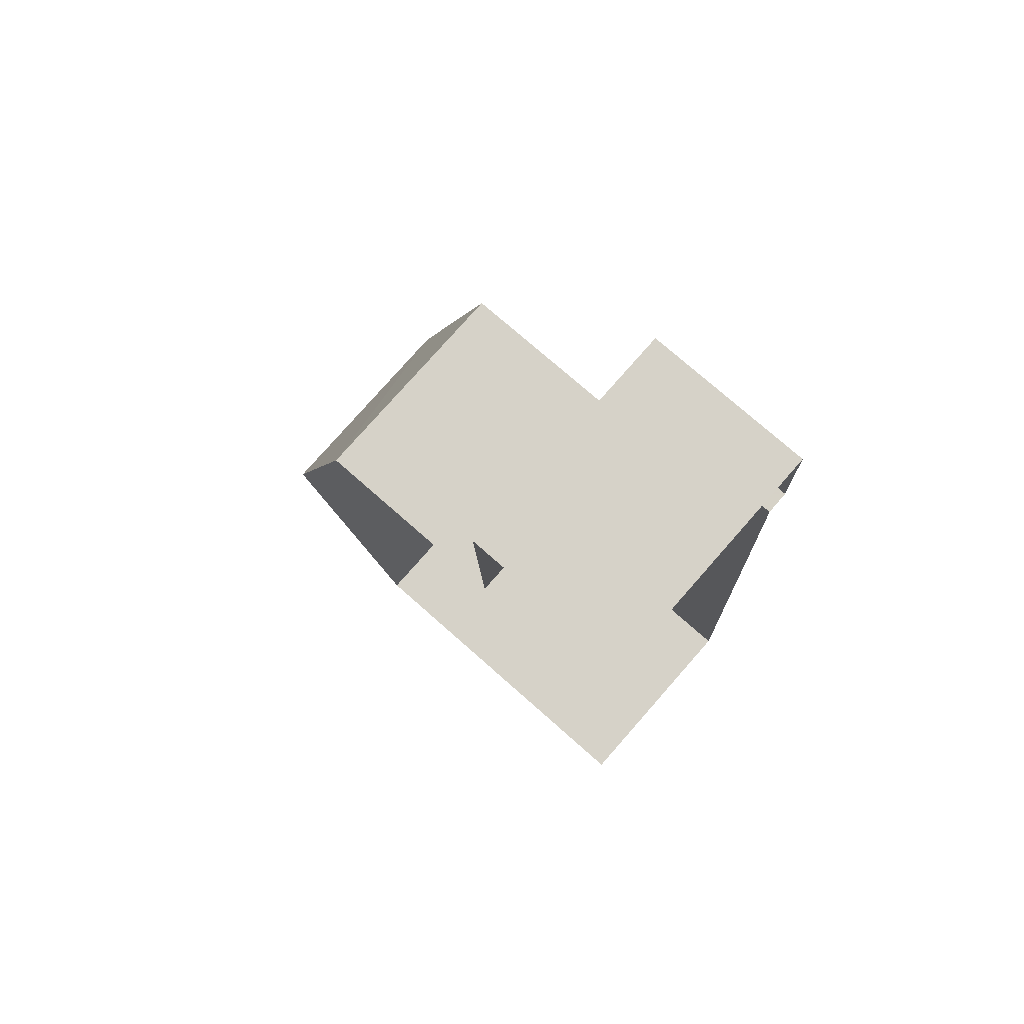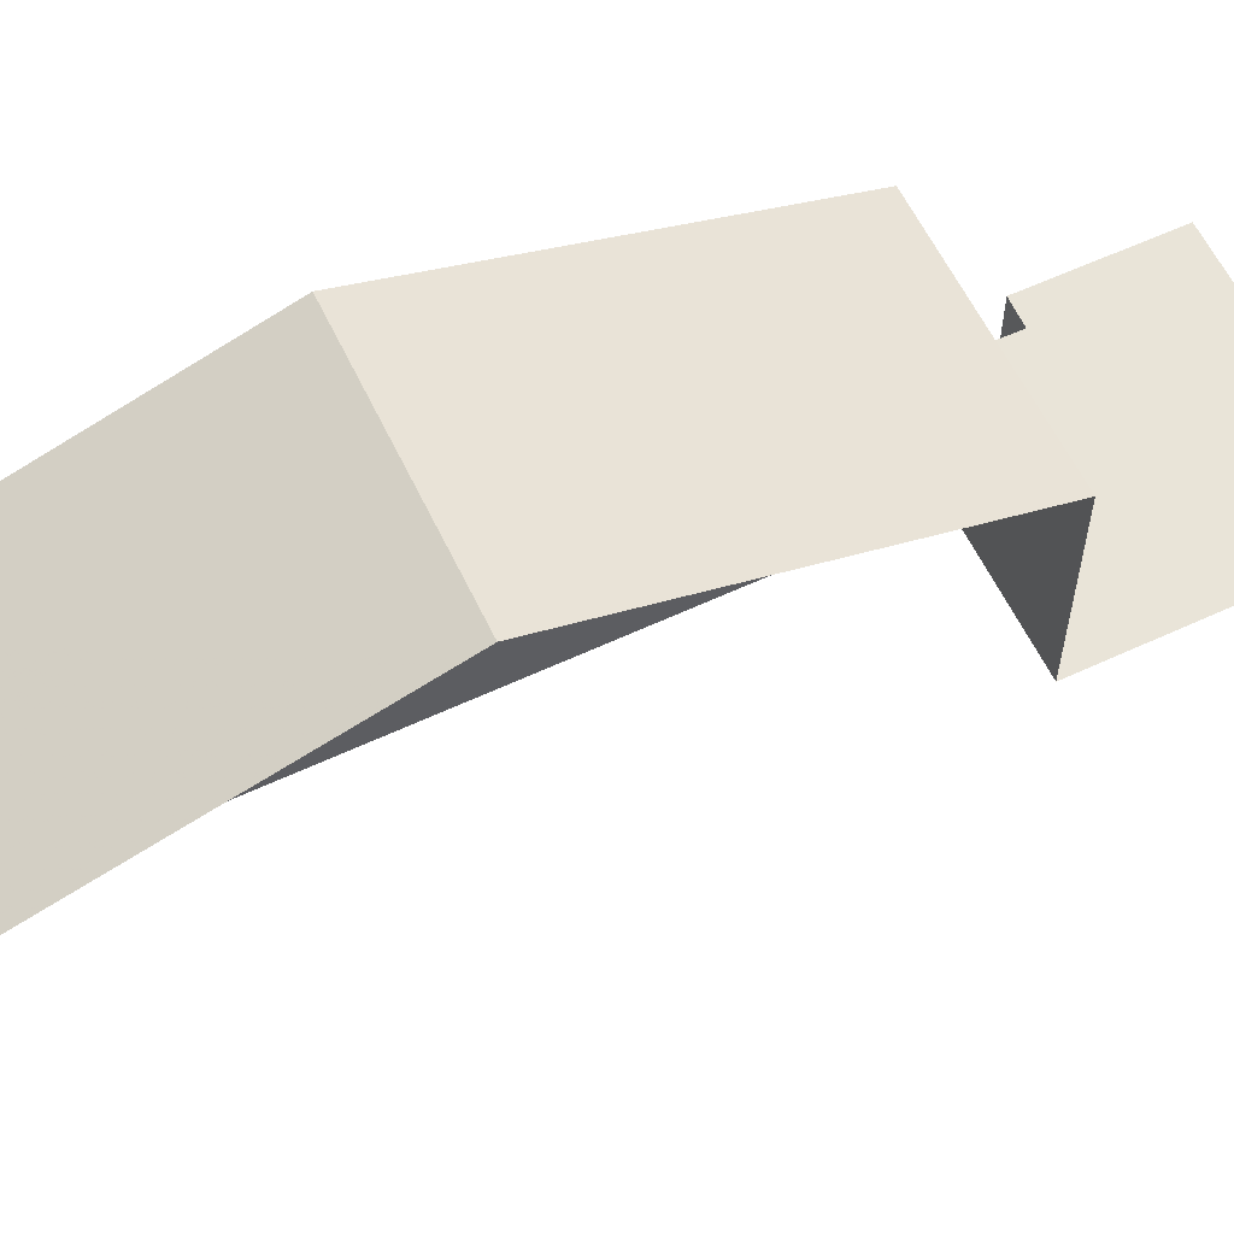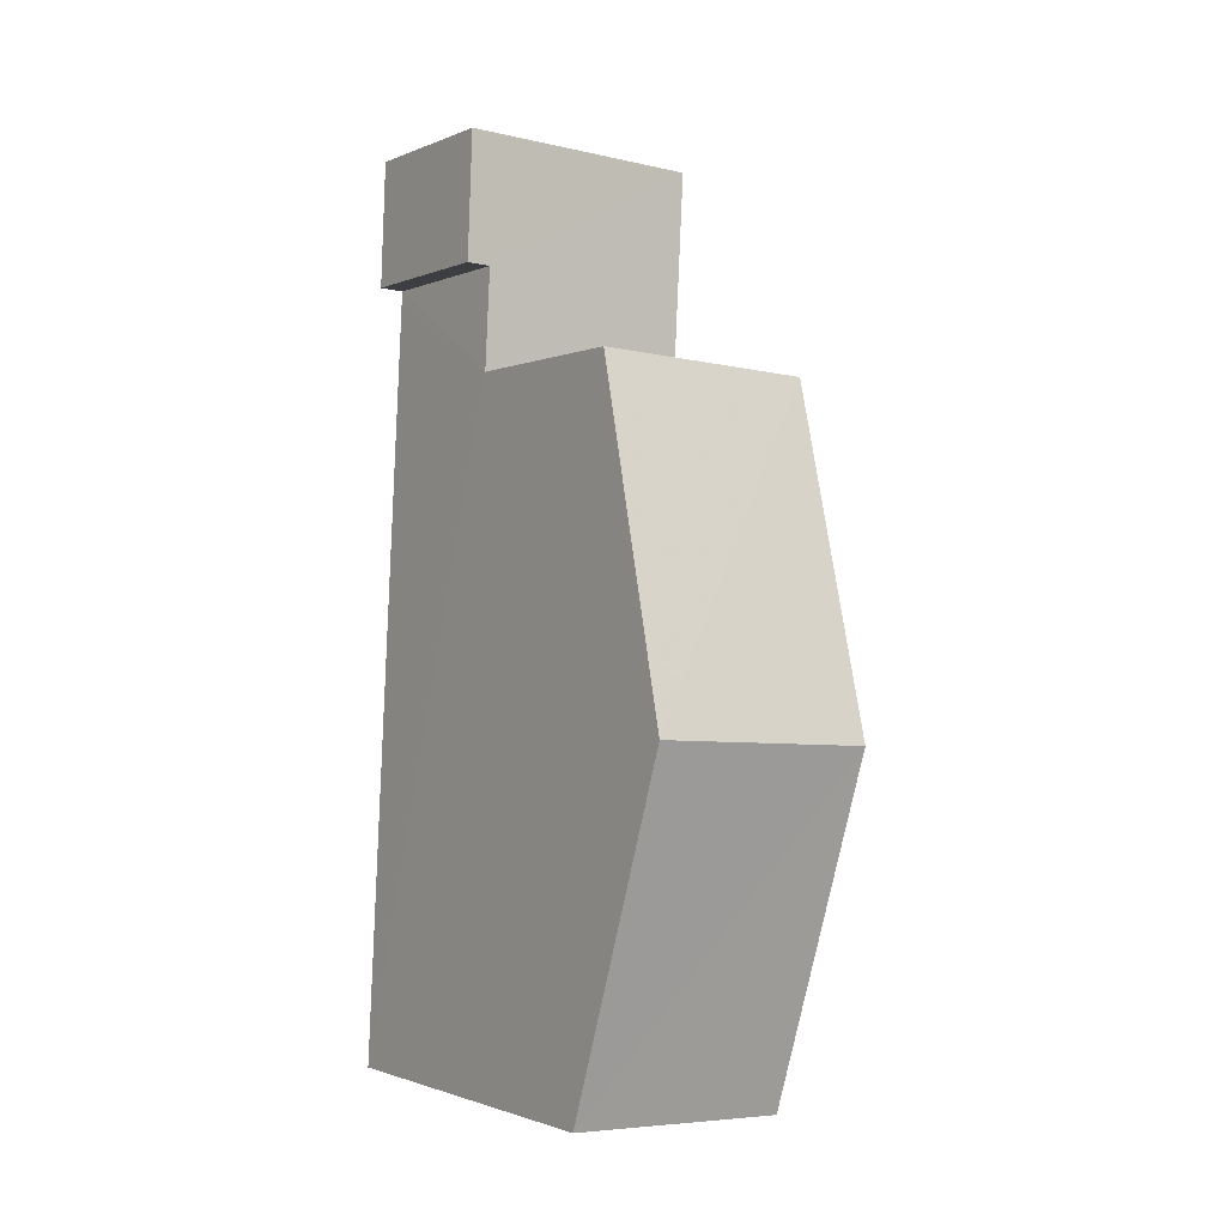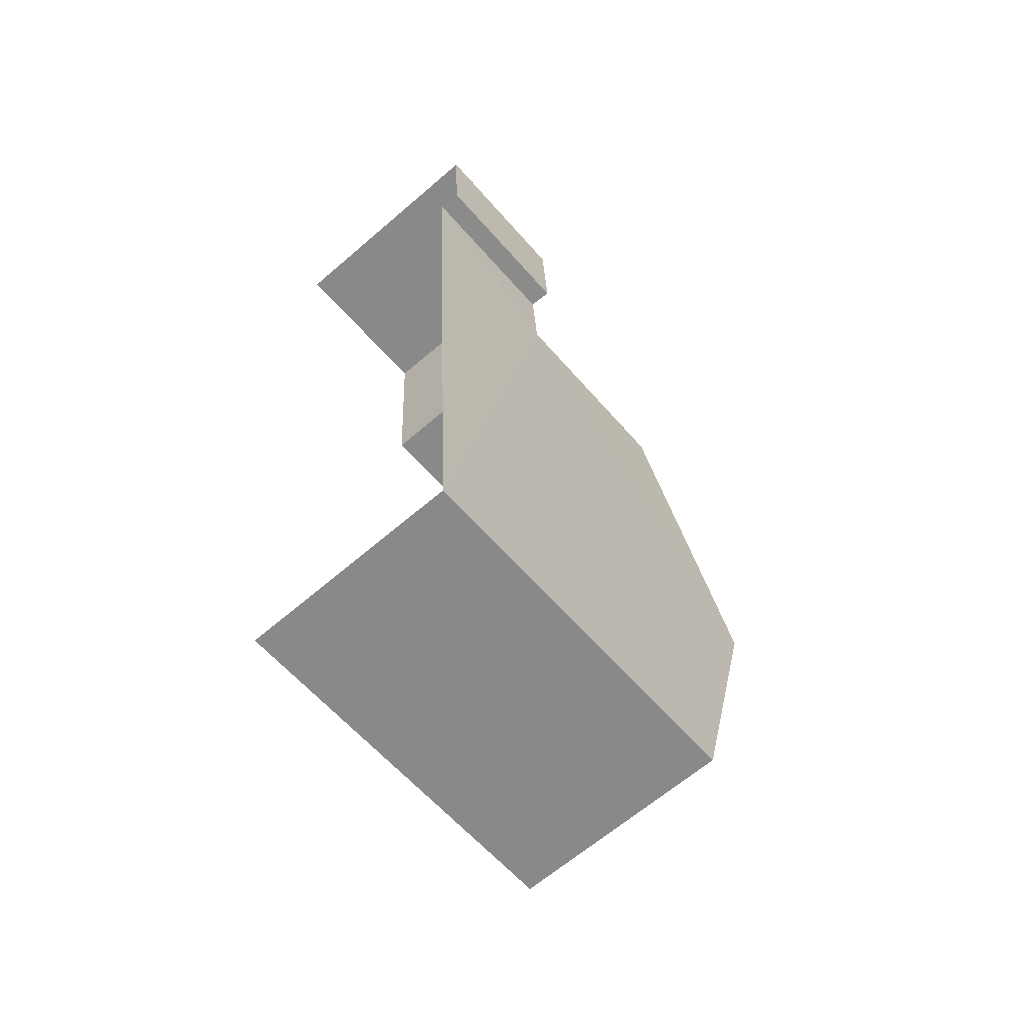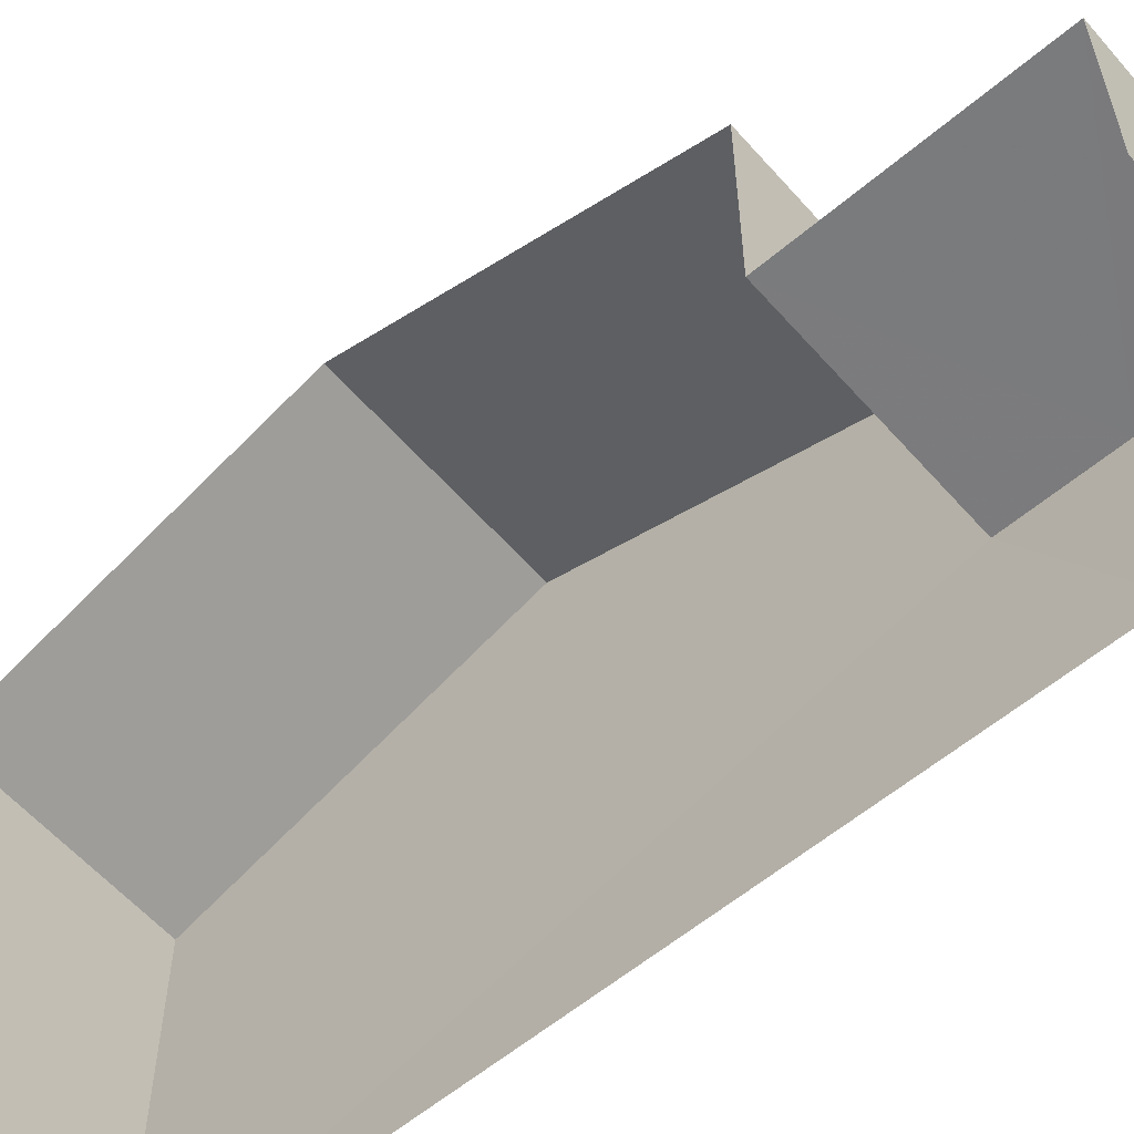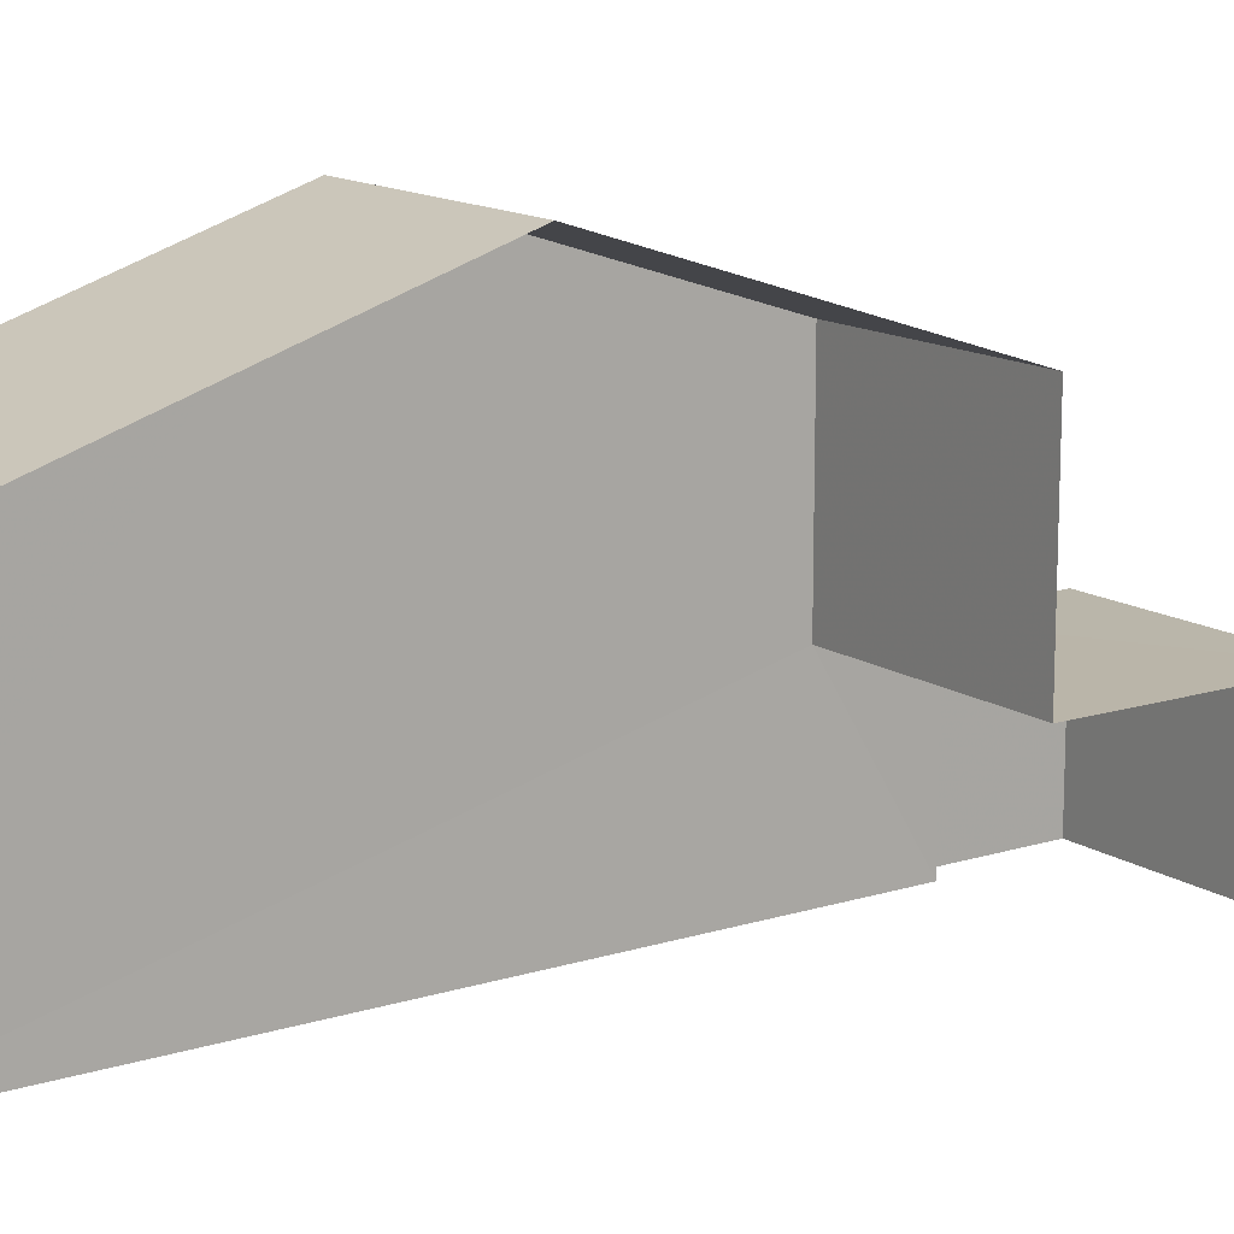
<metadata>
{"format":"obj","ext":"obj","renderer":"f3d","projection":"perspective","resolution":1024,"background":"white","views":[{"elev":75.0,"azim":131.5,"up":"+Y"},{"elev":60.2,"azim":61.8,"up":"+Z"},{"elev":-1.4,"azim":-34.2,"up":"+Y"},{"elev":-61.2,"azim":-139.1,"up":"+Y"},{"elev":-58.4,"azim":128.3,"up":"+Z"},{"elev":13.7,"azim":52.5,"up":"+Z"}]}
</metadata>
<code>
v -3.737e+05 -1.044e+05 24.67
v -3.737e+05 -1.044e+05 24.67
v -3.737e+05 -1.044e+05 24.67
v -3.737e+05 -1.044e+05 24.67
v -3.737e+05 -1.044e+05 24.67
v -3.737e+05 -1.044e+05 24.67
v -3.737e+05 -1.044e+05 27.62
v -3.737e+05 -1.044e+05 27.62
v -3.737e+05 -1.044e+05 27.62
v -3.737e+05 -1.044e+05 27.62
v -3.737e+05 -1.044e+05 27.62
v -3.737e+05 -1.044e+05 27.62
v -3.737e+05 -1.044e+05 31.12
v -3.737e+05 -1.044e+05 31.12
v -3.737e+05 -1.044e+05 33.03
v -3.737e+05 -1.044e+05 33.03
v -3.737e+05 -1.044e+05 31.12
v -3.737e+05 -1.044e+05 31.12
f 1 2 3
f 3 2 4
f 4 2 5
f 2 6 5
f 18 3 16
f 13 16 8
f 8 3 4
f 8 4 10
f 16 3 8
f 7 8 9
f 8 10 9
f 9 11 12
f 9 10 11
f 13 14 15
f 16 13 15
f 17 18 16
f 15 17 16
f 17 15 1
f 15 14 7
f 1 7 2
f 2 7 9
f 1 15 7
f 9 6 2
f 9 12 6
f 10 4 5
f 11 10 5
f 17 1 3
f 18 17 3
f 11 5 6
f 12 11 6
f 7 14 13
f 8 7 13

</code>
